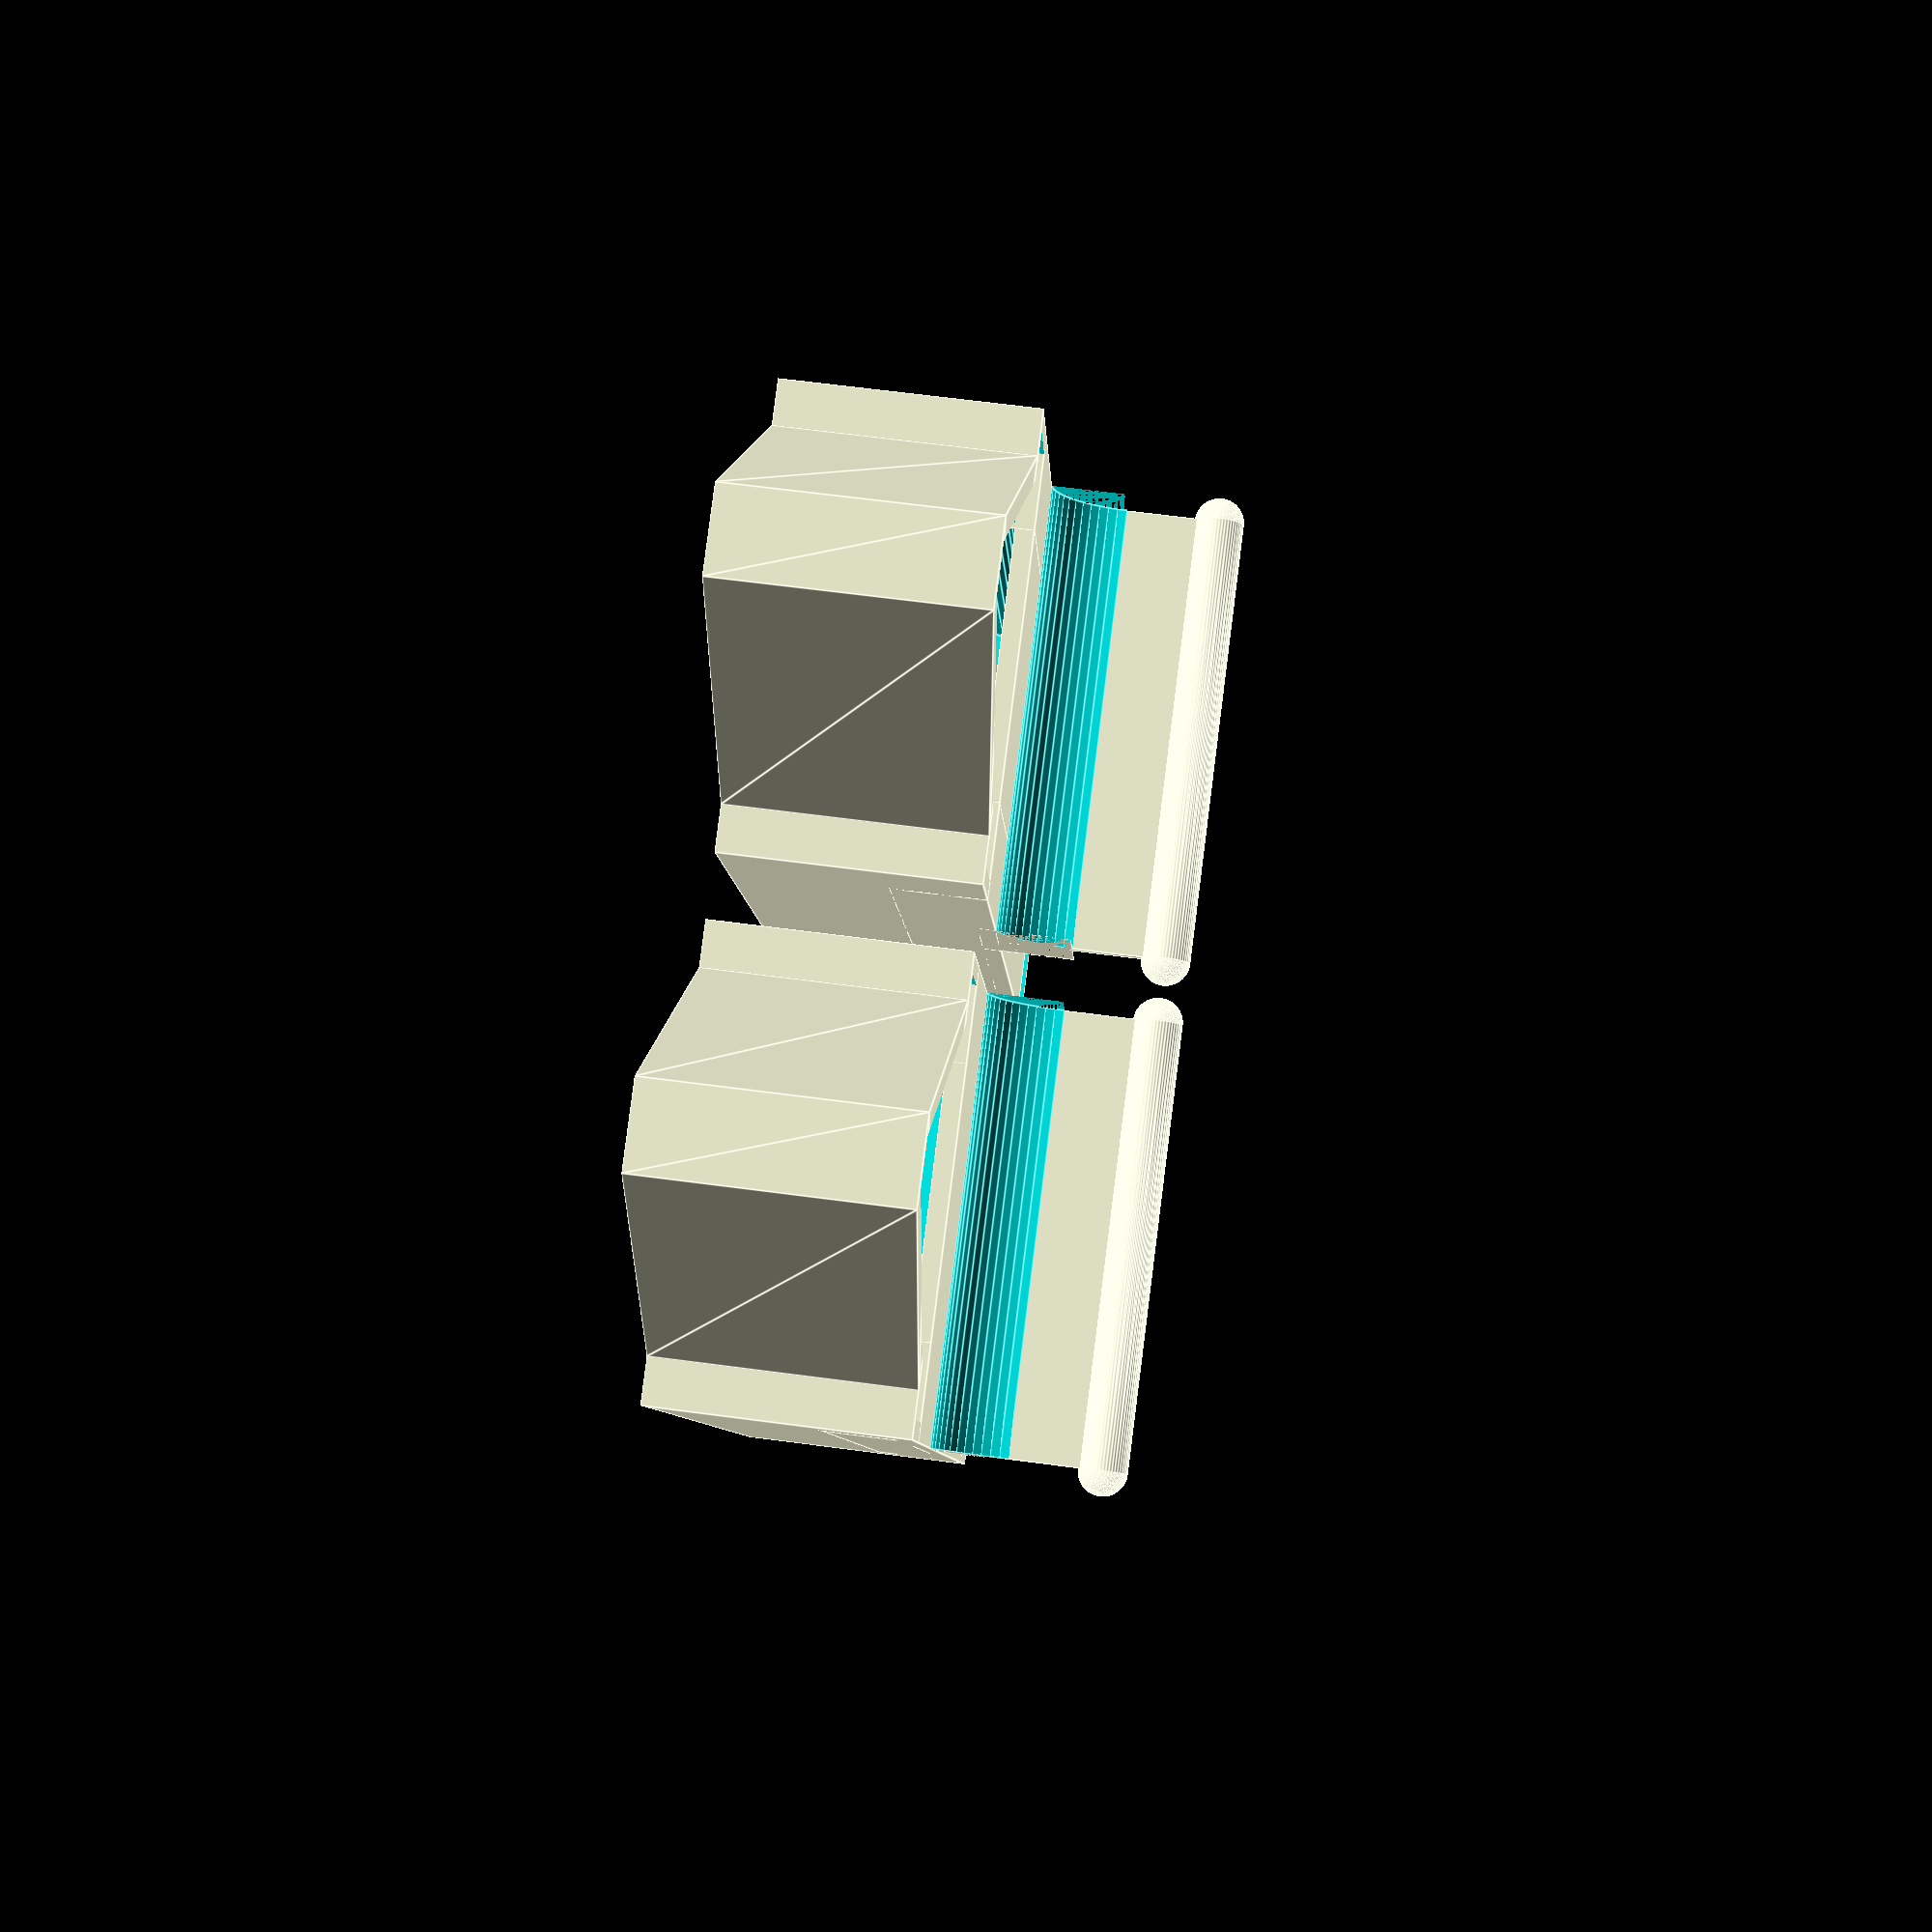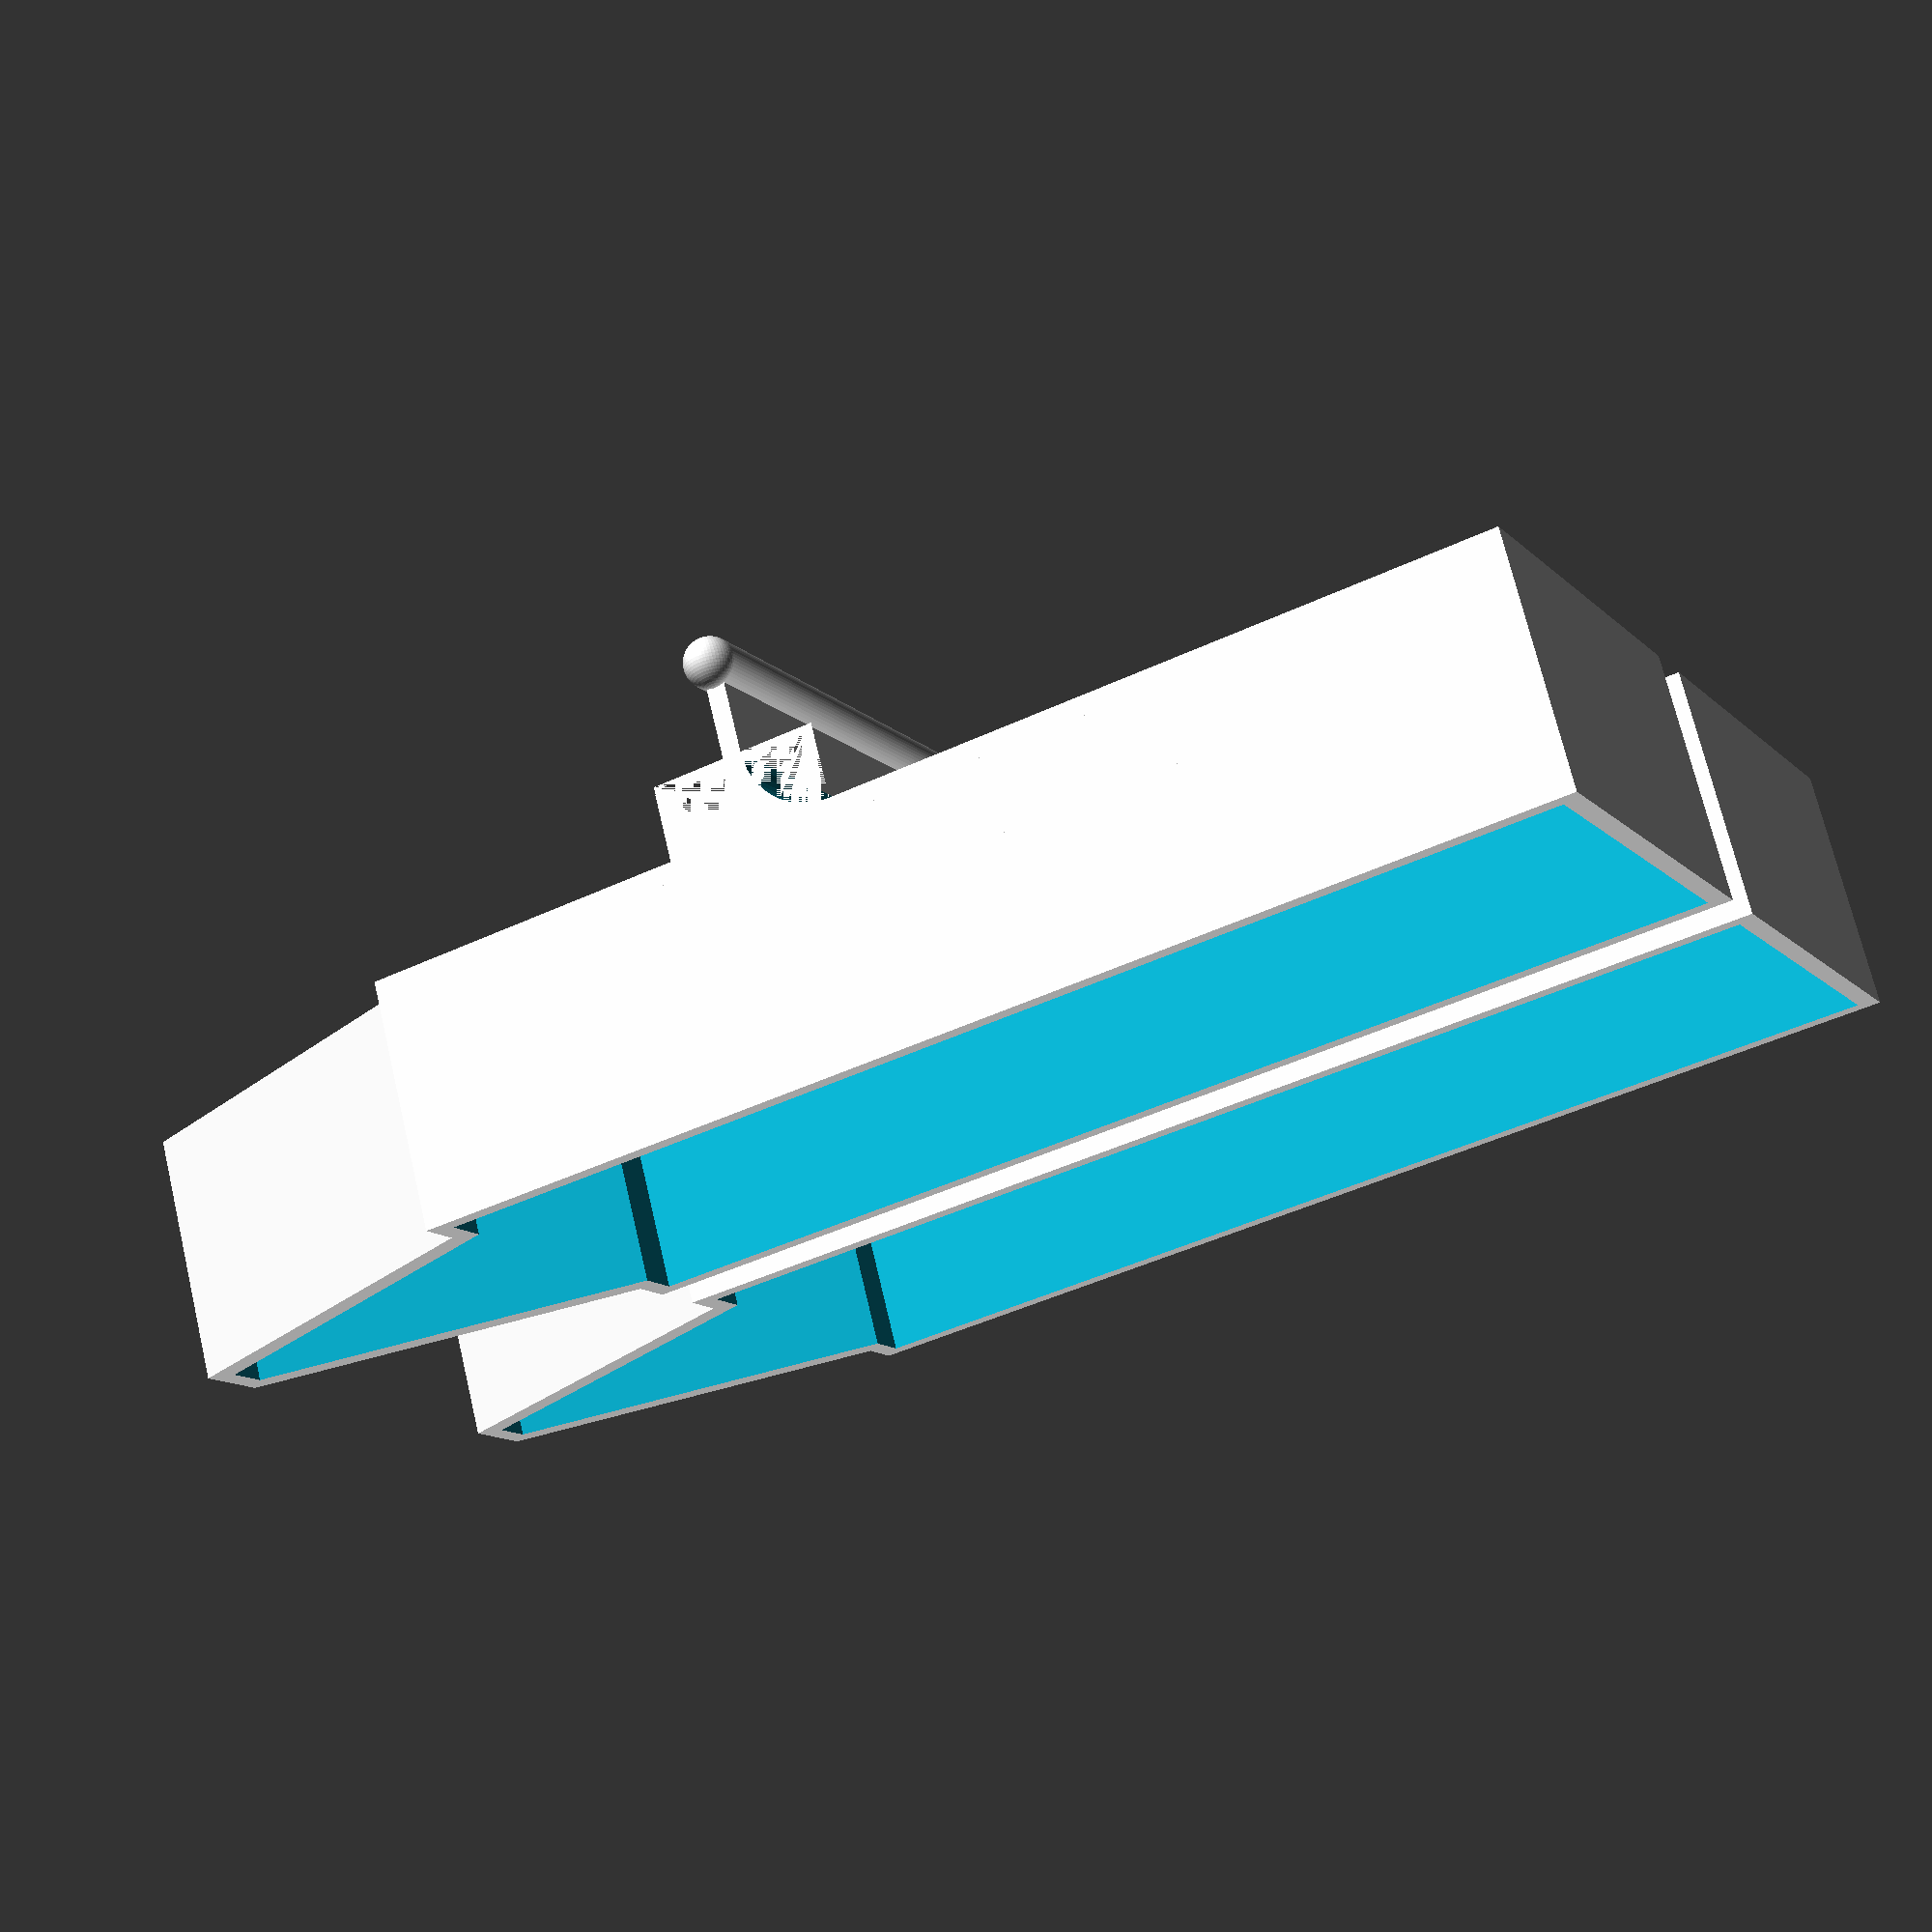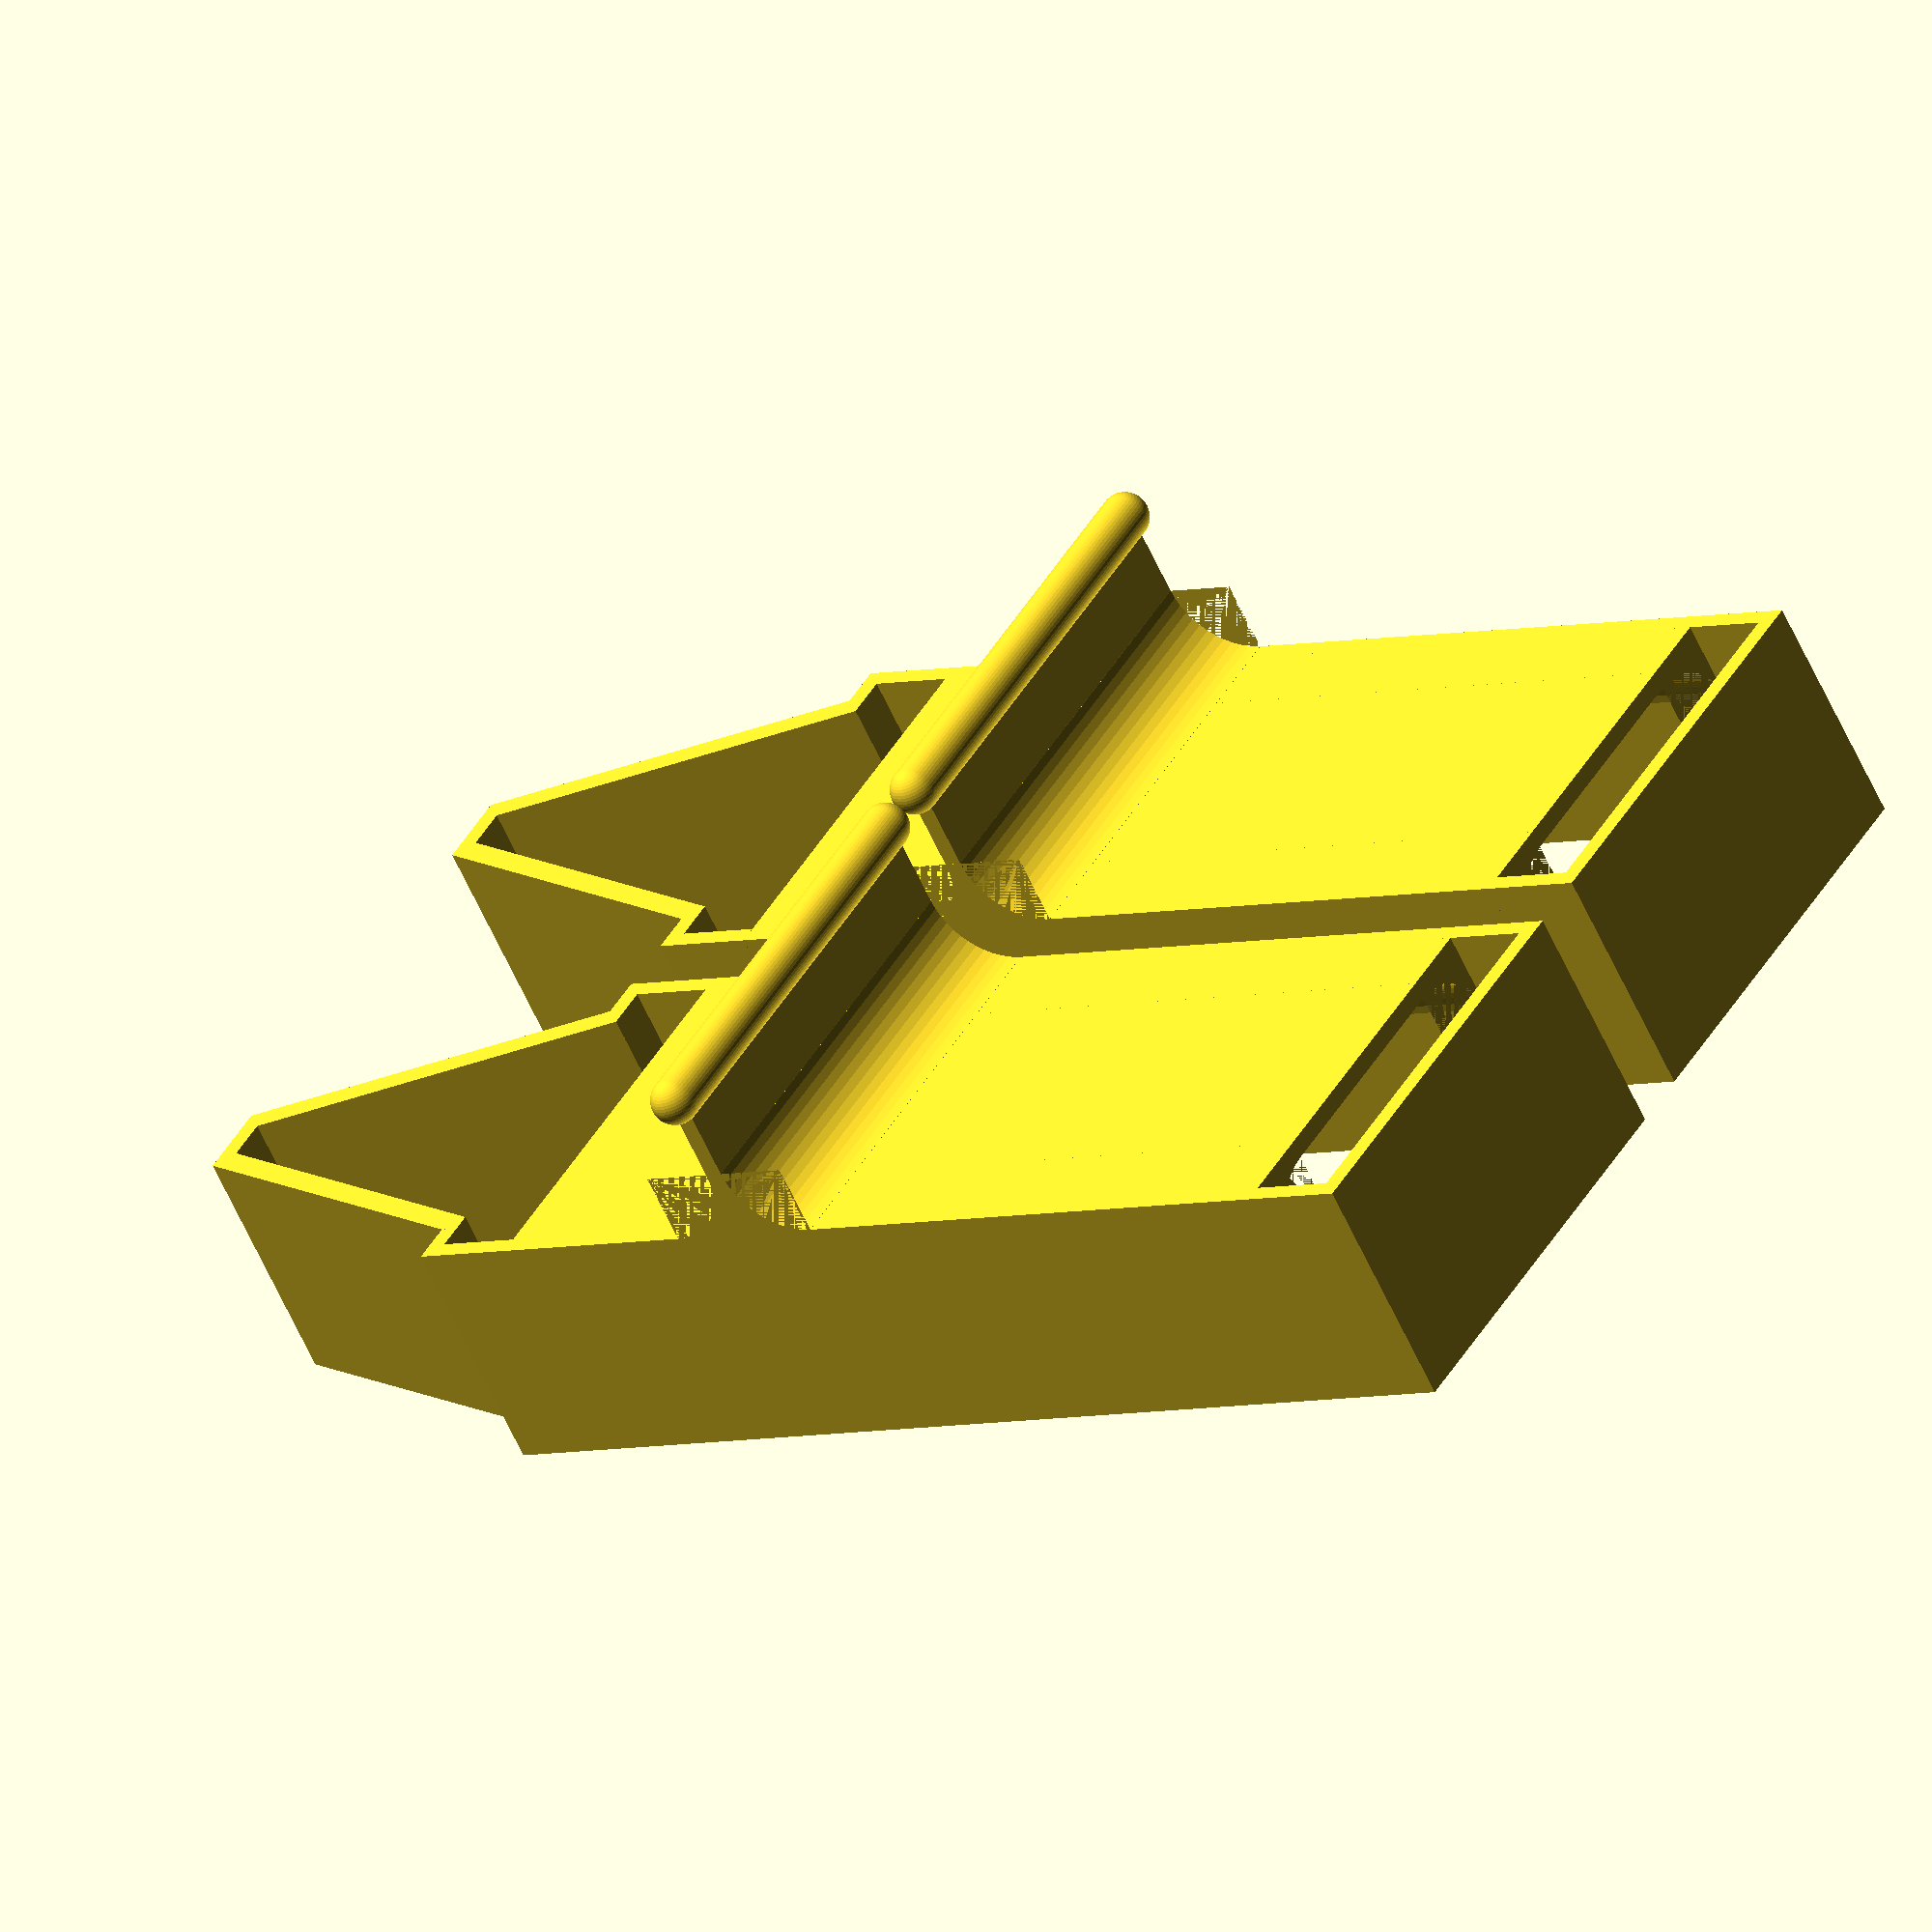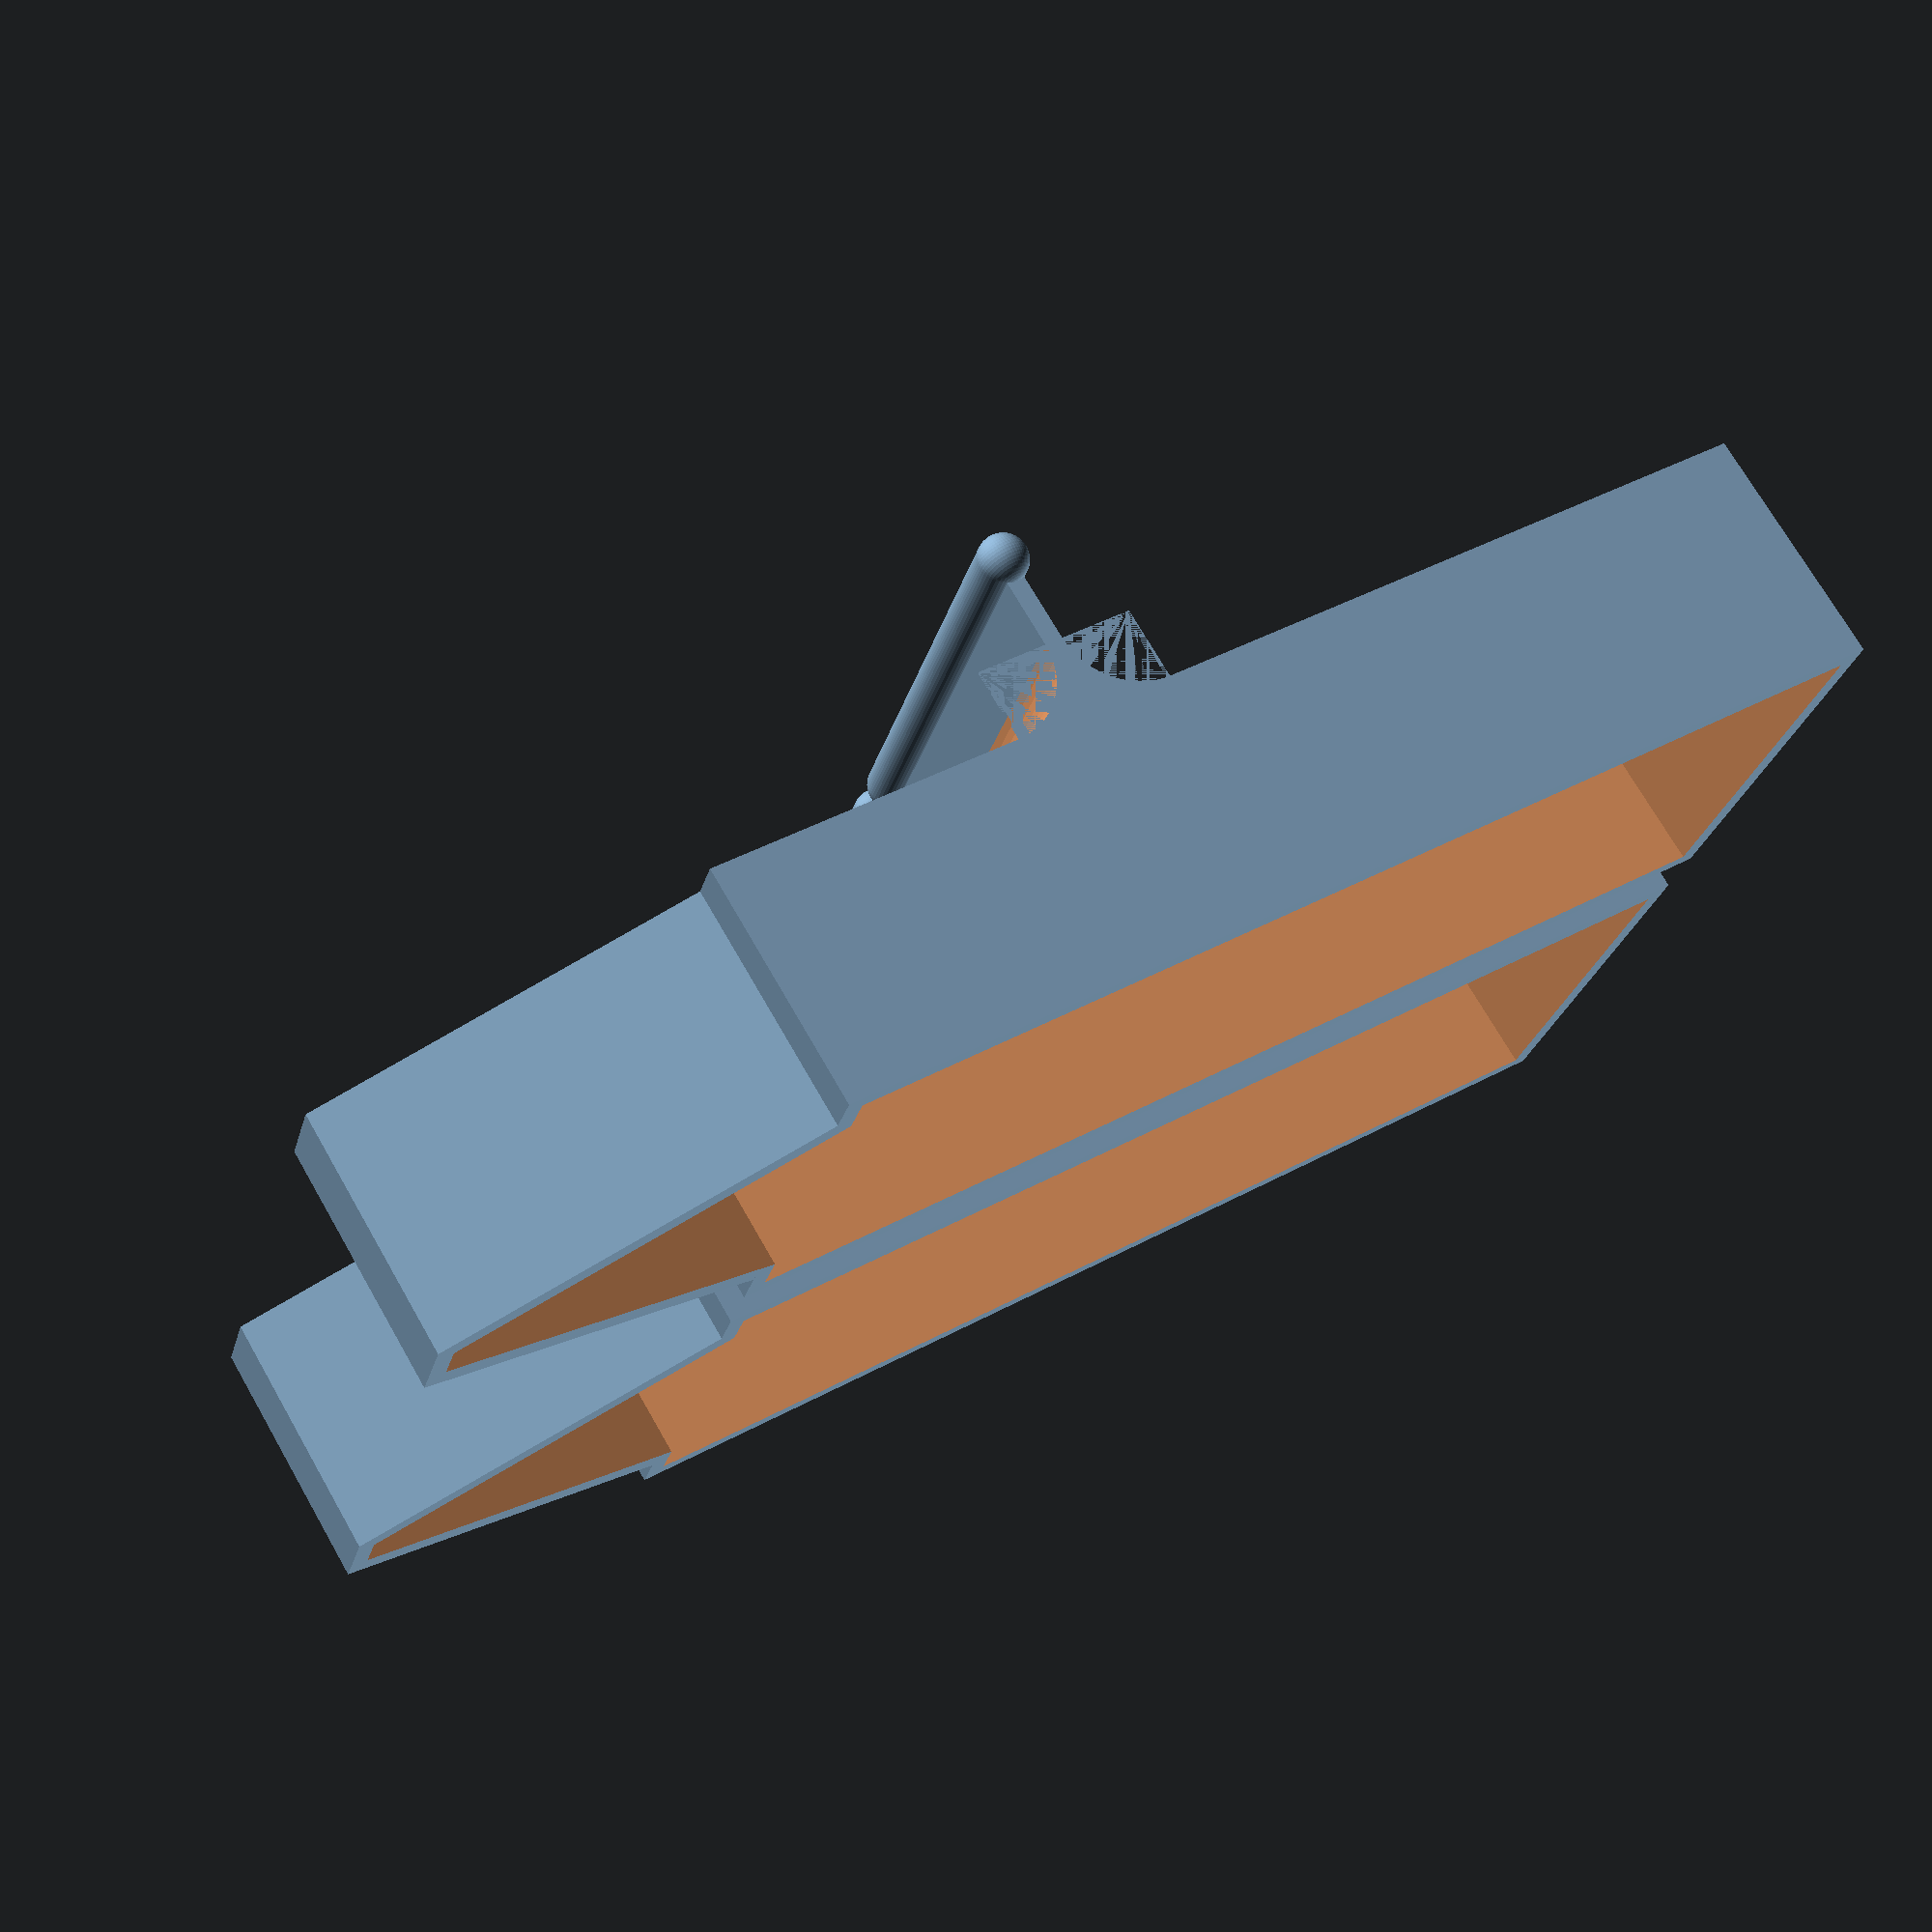
<openscad>
/* [Basic Settings] */

// This is the length of the the crayon.
base_length = 120; // [100:5:200]

// This will duplicate multiple models for printing more than one at a time.
quantity_to_print = 2; // [1, 2, 3, 4]

/* [Technical  Settings] */

// This number is multiplied by the Base Length to determine the width of the crayon.  I did this so you can change the length and the crayon will remain proportional.
base_width_factor = 0.275; // [0.1:0.005:0.5]

// This number is multiplied by the Base Length to determine the height of the cookie cutter base.
base_height = 20; // [15:25]

// This number is multiplied by the Base Length to determine the lengh of the crayon tip.  I did this so you can change the length and the crayon will remain proportional.
tip_length_factor = 0.25; // [0.1:0.05:0.5]

// This determines the size of the flat parts of the tip, including the very end and inset of the crayon tip.
tip_width_factor = 0.03; // [0.01:0.005:0.05]

// This is how thick the walls of the print will be.
wall_thickness = 1.5; // [1:0.25:2]

// This is the height of the handle on top of the cookie cutter.
handle_height = 15; // [1:20]

// The buttresses are the curver parts at the base of the handle and underneath the top platform of the cookie cutter.  They supply additional strength so the sides don't snap under pressure.
buttress_radius = 6; // [1:10]

// This will determine the radius of the rounded top of the handle.  I added this for comfort while pressing down.
handle_radius = 2; // [1:0.5:5]

// This is how far in from the edges the top platform will come.  Reminiscent of the paper label that generally wraps a crayon. 
paper_padding = 7; // [5:0.5:10]

// Calcuated Values
width = base_width_factor*base_length;
tip_length = tip_length_factor*base_length;
tip_width = base_length*tip_width_factor;
length = base_length-tip_length;
offset = base_length*0.1;
outer_tip = [
  [0, tip_width],
  [(wall_thickness*2), tip_width],
  [tip_length+(wall_thickness*2),(width/2)-(tip_width/2)],
  [tip_length+(wall_thickness*2),(width/2)+(tip_width/2)+(wall_thickness*2)],
  [(wall_thickness*2), width+(wall_thickness*2)-tip_width],
  [0, width+(wall_thickness*2)-tip_width],
  [0, tip_width]
];
inner_tip = [
  [0, tip_width+wall_thickness],
  [(wall_thickness*2), tip_width+wall_thickness],
  [tip_length+(wall_thickness*2),(width/2)-(tip_width/2)+wall_thickness],
  [tip_length+(wall_thickness*2),(width/2)+(tip_width/2)+wall_thickness],
  [(wall_thickness*2), width+wall_thickness-tip_width],
  [0, width+wall_thickness-tip_width],
  [0, tip_width+wall_thickness]
];
top_z = base_height-wall_thickness;
top_translation = [wall_thickness+paper_padding,0,top_z];
handle_translation = [base_length/2-wall_thickness/2, 0, top_z];
offset = width+(wall_thickness*2)+5;

module base(origin)
  difference () {
    union () {
      cube([length+(wall_thickness*2),width+(wall_thickness*2),base_height]);
      translate([length, 0, 0])
        linear_extrude(height=base_height)
          polygon(outer_tip);
    }
    translate([wall_thickness, wall_thickness, -1])
      cube([length,width,base_height+2]);
    translate([length-wall_thickness, 0, -1])
      linear_extrude(height=base_height+2)
        polygon(inner_tip);
  }

module handle(top_width)
  union () {
    translate(top_translation)
      cube([length-paper_padding*2, top_width, wall_thickness]);
    translate(handle_translation)
      cube([wall_thickness, top_width, handle_height]);
    difference () {
      translate([top_translation[0],0,top_z-buttress_radius])
        cube([length-paper_padding*2,wall_thickness+buttress_radius,wall_thickness+buttress_radius]);
      translate([top_translation[0],wall_thickness+buttress_radius,top_z-buttress_radius])
        rotate([0,90,0])
          cylinder(r=buttress_radius, h=length-paper_padding*2, $fn=50);
    }
    difference () {
      translate([top_translation[0],top_width-wall_thickness-buttress_radius,top_z-buttress_radius])
        cube([length-paper_padding*2,wall_thickness+buttress_radius,wall_thickness+buttress_radius]);
      translate([top_translation[0],top_width-wall_thickness-buttress_radius,top_z-buttress_radius])
        rotate([0,90,0])
          cylinder(r=buttress_radius, h=length-paper_padding*2, $fn=50);
    }
    difference () {
      translate([base_length/2-wall_thickness/2-buttress_radius,0,top_z])
        cube([buttress_radius*2+wall_thickness,top_width,wall_thickness+buttress_radius]);
      translate([base_length/2-wall_thickness/2-buttress_radius,0,top_z+wall_thickness+buttress_radius])
        rotate([270,0,0])
          cylinder(r=buttress_radius, h=top_width, $fn=50);
      translate([base_length/2+wall_thickness/2+buttress_radius,0,top_z+wall_thickness+buttress_radius])
        rotate([270,0,0])
          cylinder(r=buttress_radius, h=top_width, $fn=50);
    }
    hull() {
      translate([handle_translation[0]+wall_thickness/2, handle_translation[1], handle_translation[2]+handle_height])
        sphere(handle_radius, $fn=50); 
      translate([handle_translation[0]+wall_thickness/2, handle_translation[1]+top_width, handle_translation[2]+handle_height])
        sphere(handle_radius, $fn=50); 
    }
  }

module single(origin)
  translate(origin)
    union () {
      base(origin);
      handle(width+wall_thickness*2);
    }

for(i=[0:quantity_to_print-1])
  single([0,i*offset,0]);

</openscad>
<views>
elev=114.8 azim=72.0 roll=262.4 proj=p view=edges
elev=108.7 azim=206.3 roll=13.3 proj=p view=wireframe
elev=240.5 azim=30.8 roll=155.8 proj=o view=solid
elev=288.1 azim=343.8 roll=150.2 proj=p view=wireframe
</views>
